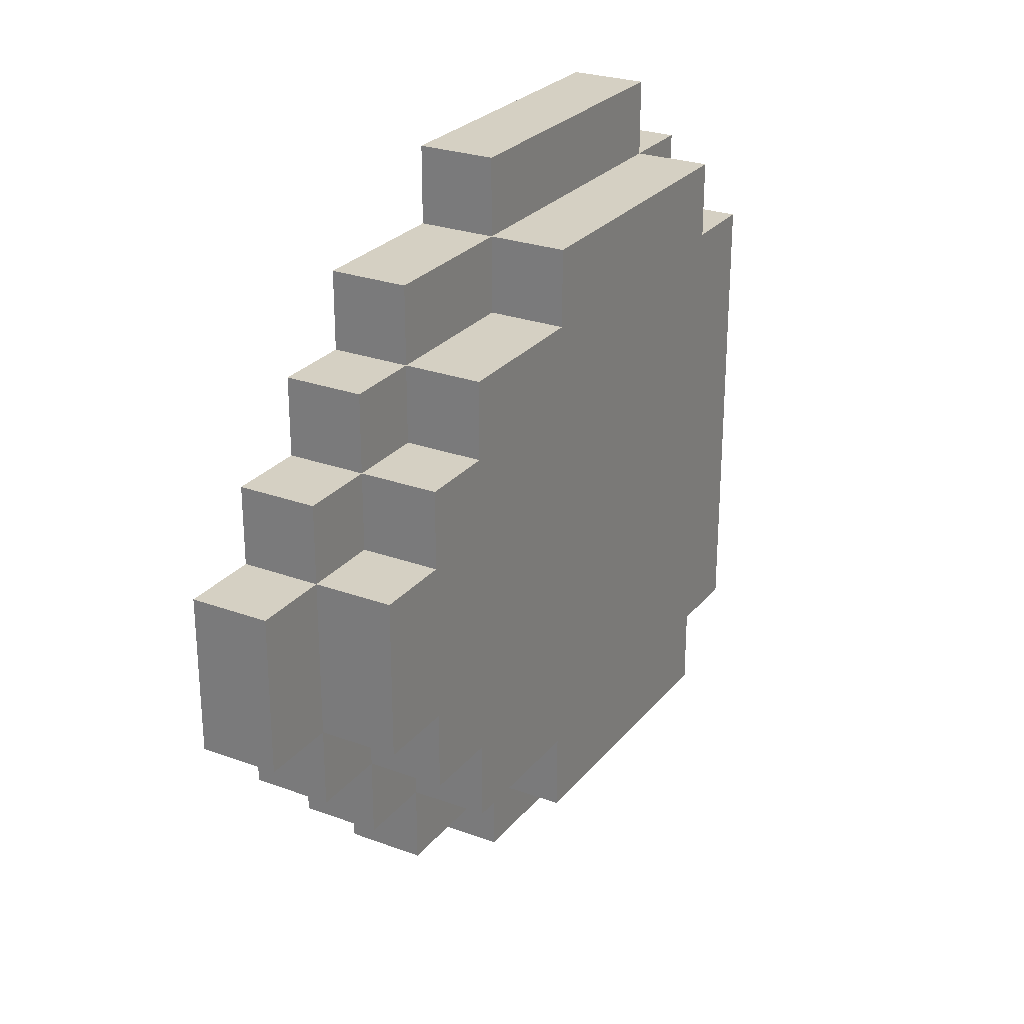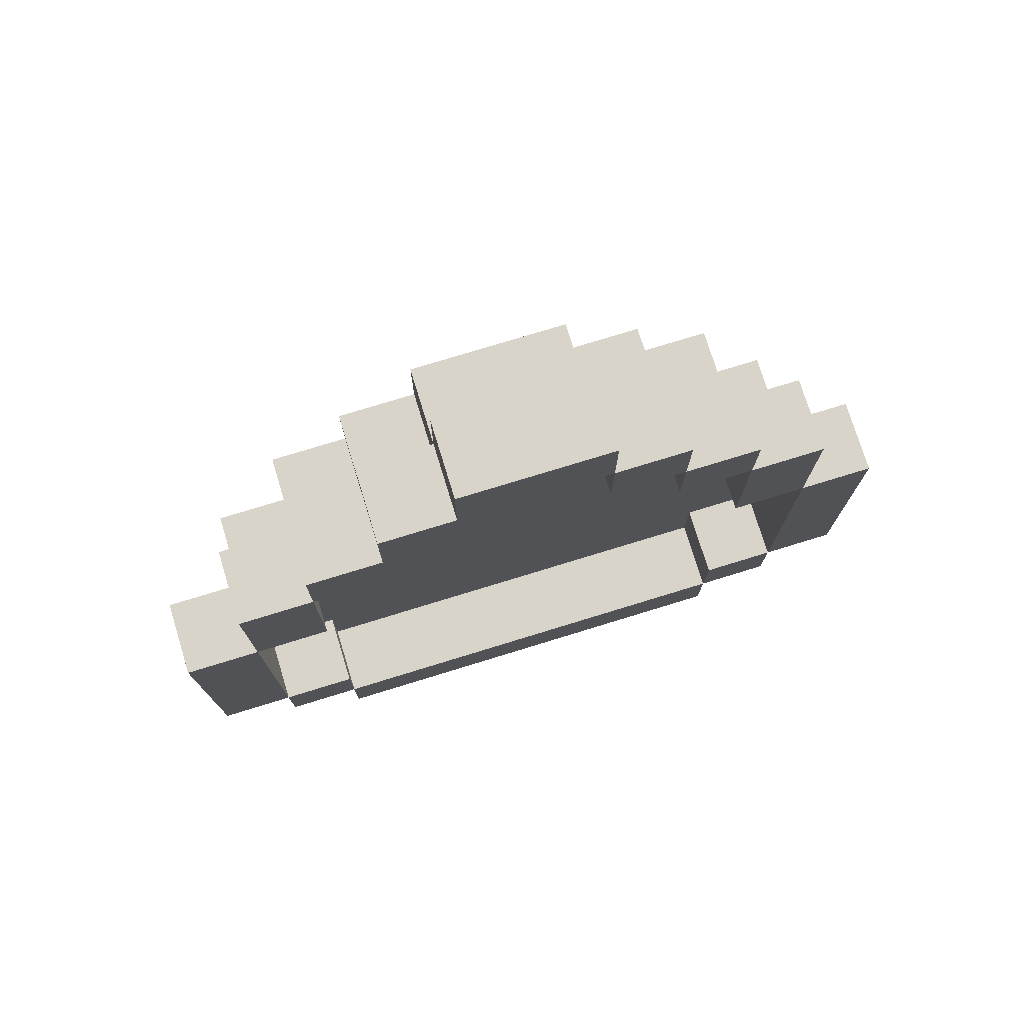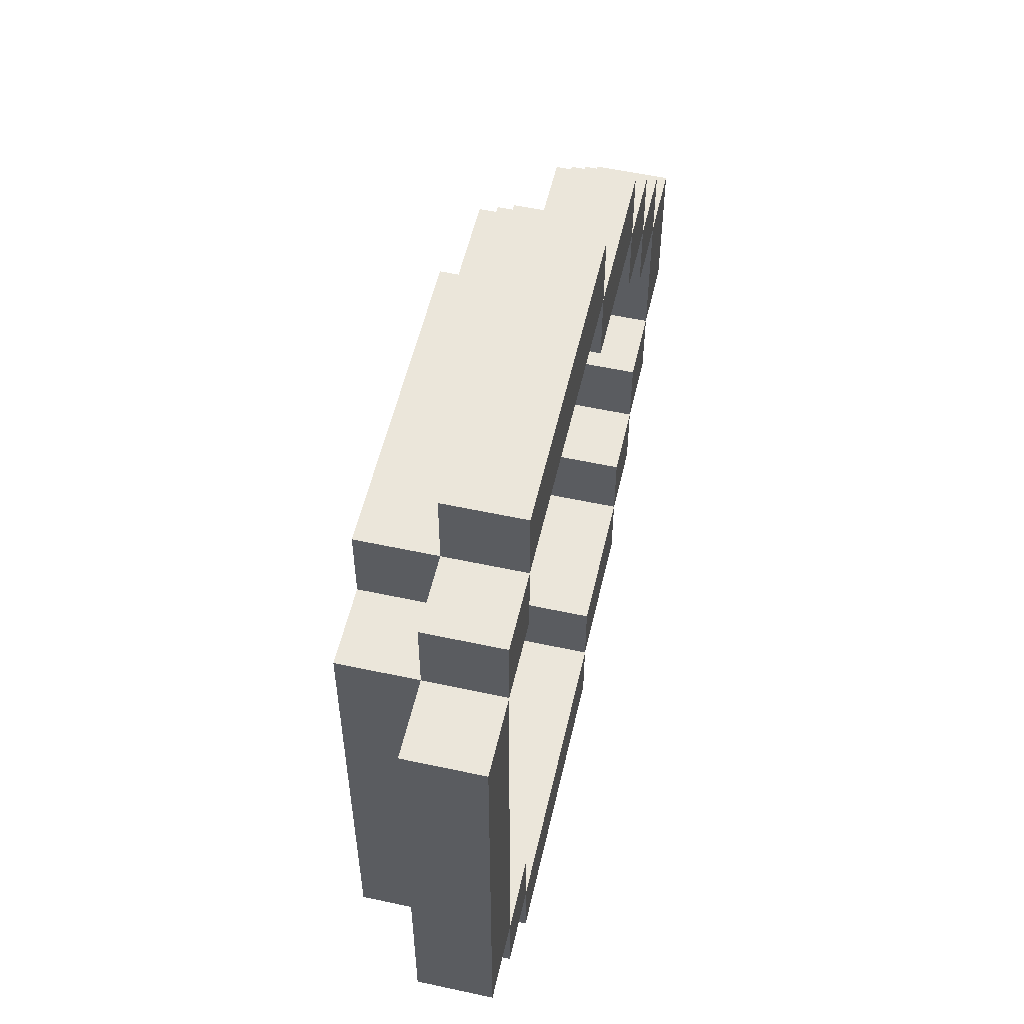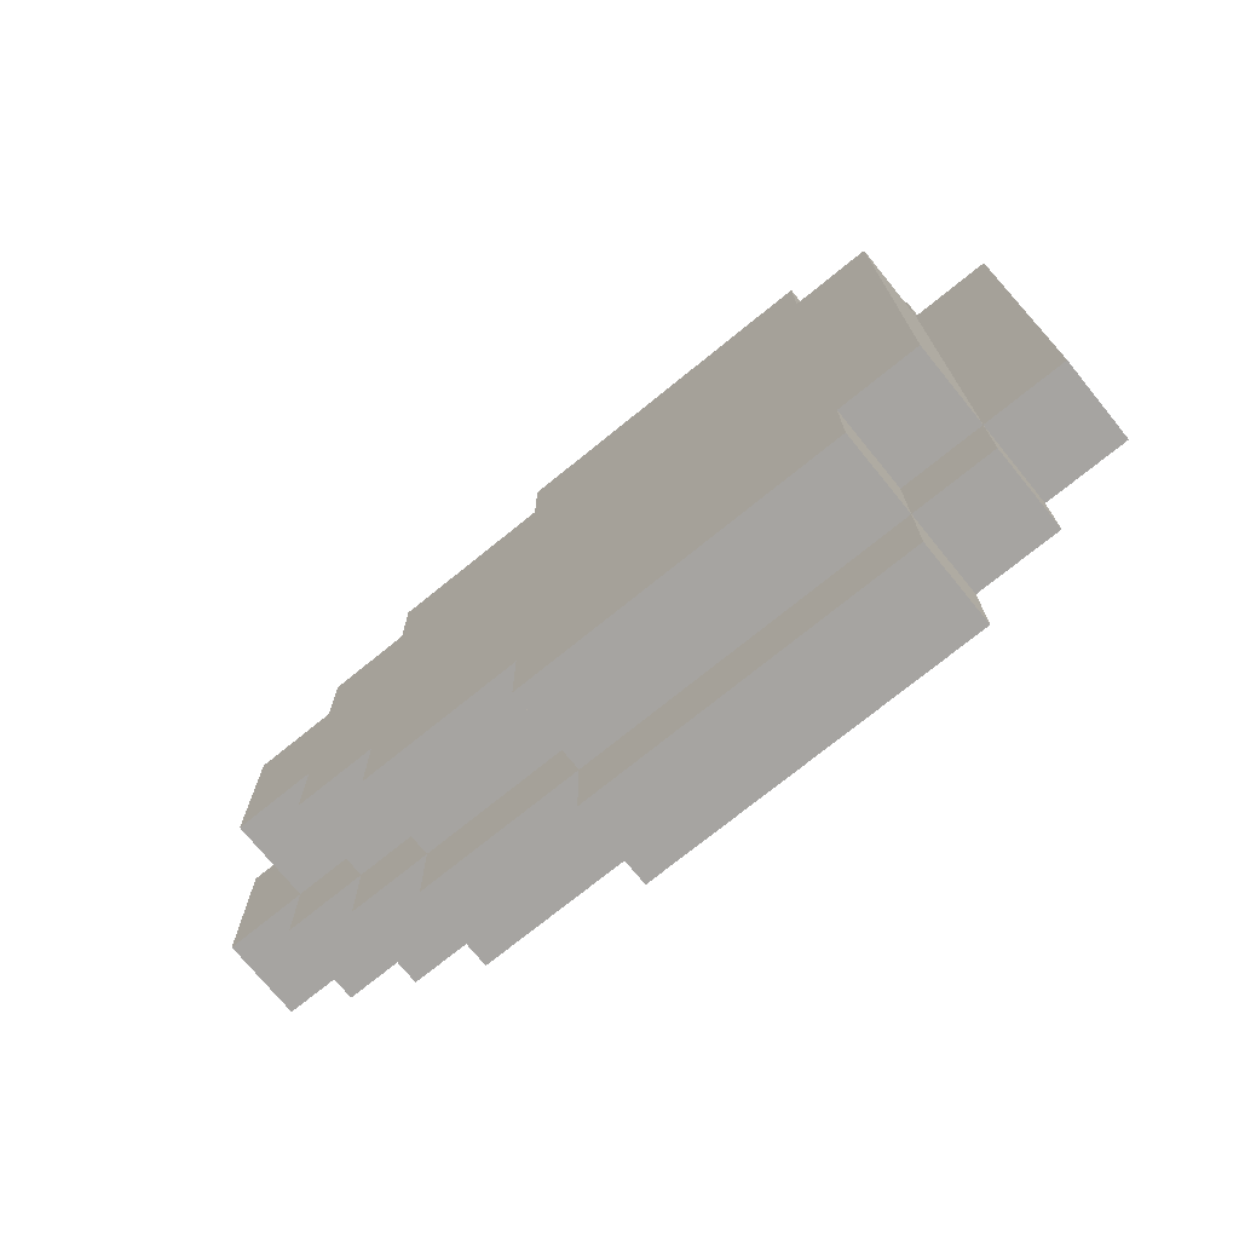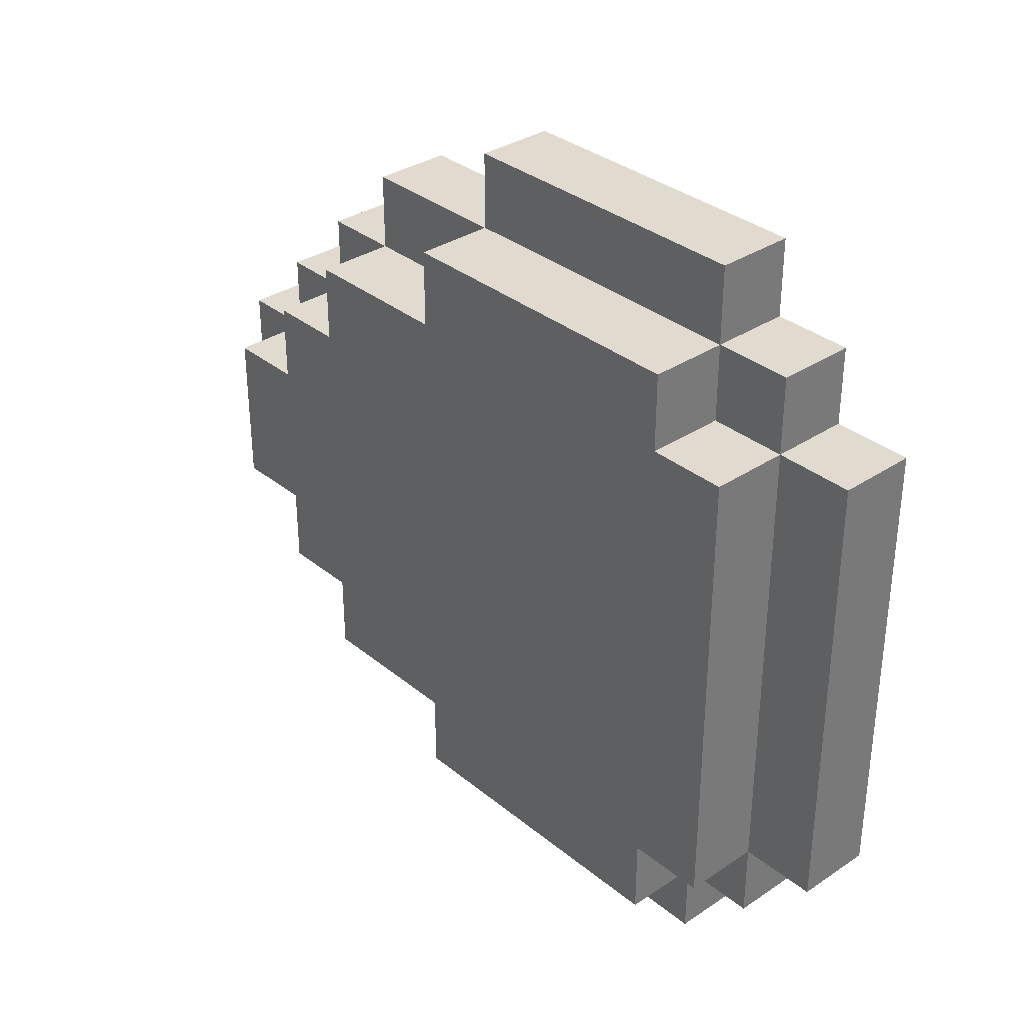
<metadata>
{"format":"obj","ext":"obj","renderer":"f3d","projection":"perspective","resolution":1024,"background":"white","views":[{"elev":26.3,"azim":-150.0,"up":"+Z"},{"elev":75.7,"azim":72.9,"up":"+Y"},{"elev":54.8,"azim":12.9,"up":"+Z"},{"elev":-73.5,"azim":-50.9,"up":"+Z"},{"elev":33.7,"azim":-42.2,"up":"+Z"}]}
</metadata>
<code>
v -0.173 0.173 0.519
v -0.173 0.173 0.173
v -0.173 0.173 -0.173
v -0.173 0.173 -0.519
v -0.173 0.346 0.692
v -0.173 0.346 0.519
v -0.173 0.346 -0.519
v -0.173 0.346 -0.692
v -0.173 0.519 0.692
v -0.173 0.519 0.173
v -0.173 0.519 -0.173
v -0.173 0.519 -0.692
v -0.173 0.865 0.692
v -0.173 0.865 0.173
v -0.173 0.865 -0.173
v -0.173 0.865 -0.692
v -0.173 1.038 0.692
v -0.173 1.038 0.519
v -0.173 1.038 -0.519
v -0.173 1.038 -0.692
v -0.173 1.384 0.519
v -0.173 1.384 0.346
v -0.173 1.384 -0.346
v -0.173 1.384 -0.519
v -0.173 1.557 0.346
v -0.173 1.557 0.173
v -0.173 1.557 -0.173
v -0.173 1.557 -0.346
v -0.173 1.73 0.173
v -0.173 1.73 -0.173
v 0 0 0.519
v 0 0 -0.519
v 0 0.173 0.692
v 0 0.173 0.519
v 0 0.173 0.173
v 0 0.173 -0.173
v 0 0.173 -0.519
v 0 0.173 -0.692
v 0 0.346 0.865
v 0 0.346 0.692
v 0 0.346 0.519
v 0 0.346 -0.519
v 0 0.346 -0.692
v 0 0.346 -0.865
v 0 0.519 0.692
v 0 0.519 -0.692
v 0 0.865 0.692
v 0 0.865 -0.692
v 0 1.038 0.865
v 0 1.038 0.692
v 0 1.038 0.519
v 0 1.038 -0.519
v 0 1.038 -0.692
v 0 1.038 -0.865
v 0 1.384 0.692
v 0 1.384 0.519
v 0 1.384 0.346
v 0 1.384 -0.346
v 0 1.384 -0.519
v 0 1.384 -0.692
v 0 1.557 0.519
v 0 1.557 0.346
v 0 1.557 0.173
v 0 1.557 -0.173
v 0 1.557 -0.346
v 0 1.557 -0.519
v 0 1.73 0.346
v 0 1.73 0.173
v 0 1.73 -0.173
v 0 1.73 -0.346
v 0 1.903 0.173
v 0 1.903 -0.173
v 0 0.173 0.519
v 0 0.173 0.173
v 0 0.173 -0.173
v 0 0.173 -0.519
v 0 0.346 0.692
v 0 0.346 0.519
v 0 0.346 -0.519
v 0 0.346 -0.692
v 0 0.519 0.692
v 0 0.519 0.173
v 0 0.519 -0.173
v 0 0.519 -0.692
v 0 0.865 0.692
v 0 0.865 0.173
v 0 0.865 -0.173
v 0 0.865 -0.692
v 0 1.038 0.692
v 0 1.038 0.519
v 0 1.038 -0.519
v 0 1.038 -0.692
v 0 1.384 0.519
v 0 1.384 0.346
v 0 1.384 -0.346
v 0 1.384 -0.519
v 0 1.557 0.346
v 0 1.557 0.173
v 0 1.557 -0.173
v 0 1.557 -0.346
v 0 1.73 0.173
v 0 1.73 -0.173
v 0.173 0 0.519
v 0.173 0 -0.519
v 0.173 0.173 0.692
v 0.173 0.173 0.519
v 0.173 0.173 -0.519
v 0.173 0.173 -0.692
v 0.173 0.346 0.865
v 0.173 0.346 0.692
v 0.173 0.346 0.519
v 0.173 0.346 -0.519
v 0.173 0.346 -0.692
v 0.173 0.346 -0.865
v 0.173 1.038 0.865
v 0.173 1.038 0.692
v 0.173 1.038 0.519
v 0.173 1.038 -0.519
v 0.173 1.038 -0.692
v 0.173 1.038 -0.865
v 0.173 1.384 0.692
v 0.173 1.384 0.519
v 0.173 1.384 0.346
v 0.173 1.384 -0.346
v 0.173 1.384 -0.519
v 0.173 1.384 -0.692
v 0.173 1.557 0.519
v 0.173 1.557 0.346
v 0.173 1.557 0.173
v 0.173 1.557 -0.173
v 0.173 1.557 -0.346
v 0.173 1.557 -0.519
v 0.173 1.73 0.346
v 0.173 1.73 0.173
v 0.173 1.73 -0.173
v 0.173 1.73 -0.346
v 0.173 1.903 0.173
v 0.173 1.903 -0.173
v 0 0.346 0.865
v 0 1.038 0.865
v 0.173 0.346 0.865
v 0.173 1.038 0.865
v -0.173 0.346 0.692
v -0.173 0.519 0.692
v -0.173 0.865 0.692
v -0.173 1.038 0.692
v 0 0.173 0.692
v 0 0.346 0.692
v 0 0.519 0.692
v 0 0.865 0.692
v 0 1.038 0.692
v 0 1.384 0.692
v 0.173 0.173 0.692
v 0.173 0.346 0.692
v 0.173 1.038 0.692
v 0.173 1.384 0.692
v -0.173 0.173 0.519
v -0.173 0.346 0.519
v -0.173 1.038 0.519
v -0.173 1.384 0.519
v 0 0 0.519
v 0 0.173 0.519
v 0 0.346 0.519
v 0 1.038 0.519
v 0 1.384 0.519
v 0 1.557 0.519
v 0.173 0 0.519
v 0.173 0.173 0.519
v 0.173 1.384 0.519
v 0.173 1.557 0.519
v -0.173 1.384 0.346
v -0.173 1.557 0.346
v 0 1.384 0.346
v 0 1.557 0.346
v 0 1.73 0.346
v 0.173 1.557 0.346
v 0.173 1.73 0.346
v -0.173 1.557 0.173
v -0.173 1.73 0.173
v 0 1.557 0.173
v 0 1.73 0.173
v 0 1.903 0.173
v 0.173 1.73 0.173
v 0.173 1.903 0.173
v 0 1.557 -0.173
v 0 1.73 -0.173
v 0.173 1.557 -0.173
v 0.173 1.73 -0.173
v 0 1.384 -0.346
v 0 1.557 -0.346
v 0.173 1.384 -0.346
v 0.173 1.557 -0.346
v 0 0.173 -0.519
v 0 0.346 -0.519
v 0 1.038 -0.519
v 0 1.384 -0.519
v 0.173 0.173 -0.519
v 0.173 0.346 -0.519
v 0.173 1.038 -0.519
v 0.173 1.384 -0.519
v 0 0.346 -0.692
v 0 0.519 -0.692
v 0 0.865 -0.692
v 0 1.038 -0.692
v 0.173 0.346 -0.692
v 0.173 1.038 -0.692
v 0 0.346 0.692
v 0 0.519 0.692
v 0 0.865 0.692
v 0 1.038 0.692
v 0.173 0.346 0.692
v 0.173 1.038 0.692
v 0 0.173 0.519
v 0 0.346 0.519
v 0 1.038 0.519
v 0 1.384 0.519
v 0.173 0.173 0.519
v 0.173 0.346 0.519
v 0.173 1.038 0.519
v 0.173 1.384 0.519
v 0 1.384 0.346
v 0 1.557 0.346
v 0.173 1.384 0.346
v 0.173 1.557 0.346
v 0 1.557 0.173
v 0 1.73 0.173
v 0.173 1.557 0.173
v 0.173 1.73 0.173
v -0.173 1.557 -0.173
v -0.173 1.73 -0.173
v 0 1.557 -0.173
v 0 1.73 -0.173
v 0 1.903 -0.173
v 0.173 1.73 -0.173
v 0.173 1.903 -0.173
v -0.173 1.384 -0.346
v -0.173 1.557 -0.346
v 0 1.384 -0.346
v 0 1.557 -0.346
v 0 1.73 -0.346
v 0.173 1.557 -0.346
v 0.173 1.73 -0.346
v -0.173 0.173 -0.519
v -0.173 0.346 -0.519
v -0.173 1.038 -0.519
v -0.173 1.384 -0.519
v 0 0 -0.519
v 0 0.173 -0.519
v 0 0.346 -0.519
v 0 1.038 -0.519
v 0 1.384 -0.519
v 0 1.557 -0.519
v 0.173 0 -0.519
v 0.173 0.173 -0.519
v 0.173 1.384 -0.519
v 0.173 1.557 -0.519
v -0.173 0.346 -0.692
v -0.173 0.519 -0.692
v -0.173 0.865 -0.692
v -0.173 1.038 -0.692
v 0 0.173 -0.692
v 0 0.346 -0.692
v 0 0.519 -0.692
v 0 0.865 -0.692
v 0 1.038 -0.692
v 0 1.384 -0.692
v 0.173 0.173 -0.692
v 0.173 0.346 -0.692
v 0.173 1.038 -0.692
v 0.173 1.384 -0.692
v 0 0.346 -0.865
v 0 1.038 -0.865
v 0.173 0.346 -0.865
v 0.173 1.038 -0.865
v 0 0 0.519
v 0.173 0 0.519
v 0 0 -0.519
v 0.173 0 -0.519
v 0 0.173 0.692
v 0.173 0.173 0.692
v -0.173 0.173 0.519
v 0 0.173 0.519
v 0.173 0.173 0.519
v -0.173 0.173 0.173
v 0 0.173 0.173
v -0.173 0.173 -0.173
v 0 0.173 -0.173
v -0.173 0.173 -0.519
v 0 0.173 -0.519
v 0.173 0.173 -0.519
v 0 0.173 -0.692
v 0.173 0.173 -0.692
v 0 0.346 0.865
v 0.173 0.346 0.865
v -0.173 0.346 0.692
v 0 0.346 0.692
v 0.173 0.346 0.692
v -0.173 0.346 0.519
v 0 0.346 0.519
v -0.173 0.346 -0.519
v 0 0.346 -0.519
v -0.173 0.346 -0.692
v 0 0.346 -0.692
v 0.173 0.346 -0.692
v 0 0.346 -0.865
v 0.173 0.346 -0.865
v 0 1.038 0.692
v 0.173 1.038 0.692
v 0 1.038 0.519
v 0.173 1.038 0.519
v 0 1.038 -0.519
v 0.173 1.038 -0.519
v 0 1.038 -0.692
v 0.173 1.038 -0.692
v 0 1.384 0.519
v 0.173 1.384 0.519
v 0 1.384 0.346
v 0.173 1.384 0.346
v 0 1.384 -0.346
v 0.173 1.384 -0.346
v 0 1.384 -0.519
v 0.173 1.384 -0.519
v 0 1.557 0.346
v 0.173 1.557 0.346
v 0 1.557 0.173
v 0.173 1.557 0.173
v 0 1.557 -0.173
v 0.173 1.557 -0.173
v 0 1.557 -0.346
v 0.173 1.557 -0.346
v 0 1.73 0.173
v 0.173 1.73 0.173
v 0 1.73 -0.173
v 0.173 1.73 -0.173
v 0 0.173 0.519
v 0.173 0.173 0.519
v 0 0.173 0.173
v 0 0.173 -0.173
v 0 0.173 -0.519
v 0.173 0.173 -0.519
v 0 0.346 0.692
v 0.173 0.346 0.692
v 0 0.346 0.519
v 0.173 0.346 0.519
v 0 0.346 -0.519
v 0.173 0.346 -0.519
v 0 0.346 -0.692
v 0.173 0.346 -0.692
v 0 1.038 0.865
v 0.173 1.038 0.865
v -0.173 1.038 0.692
v 0 1.038 0.692
v 0.173 1.038 0.692
v -0.173 1.038 0.519
v 0 1.038 0.519
v -0.173 1.038 -0.519
v 0 1.038 -0.519
v -0.173 1.038 -0.692
v 0 1.038 -0.692
v 0.173 1.038 -0.692
v 0 1.038 -0.865
v 0.173 1.038 -0.865
v 0 1.384 0.692
v 0.173 1.384 0.692
v -0.173 1.384 0.519
v 0 1.384 0.519
v 0.173 1.384 0.519
v -0.173 1.384 0.346
v 0 1.384 0.346
v -0.173 1.384 -0.346
v 0 1.384 -0.346
v -0.173 1.384 -0.519
v 0 1.384 -0.519
v 0.173 1.384 -0.519
v 0 1.384 -0.692
v 0.173 1.384 -0.692
v 0 1.557 0.519
v 0.173 1.557 0.519
v -0.173 1.557 0.346
v 0 1.557 0.346
v 0.173 1.557 0.346
v -0.173 1.557 0.173
v 0 1.557 0.173
v -0.173 1.557 -0.173
v 0 1.557 -0.173
v -0.173 1.557 -0.346
v 0 1.557 -0.346
v 0.173 1.557 -0.346
v 0 1.557 -0.519
v 0.173 1.557 -0.519
v 0 1.73 0.346
v 0.173 1.73 0.346
v -0.173 1.73 0.173
v 0 1.73 0.173
v 0.173 1.73 0.173
v -0.173 1.73 -0.173
v 0 1.73 -0.173
v 0.173 1.73 -0.173
v 0 1.73 -0.346
v 0.173 1.73 -0.346
v 0 1.903 0.173
v 0.173 1.903 0.173
v 0 1.903 -0.173
v 0.173 1.903 -0.173
f 6 2 1
f 7 4 3
f 9 6 5
f 10 3 2
f 10 6 9
f 10 2 6
f 11 8 7
f 11 3 10
f 11 7 3
f 12 8 11
f 13 10 9
f 13 11 10
f 13 12 11
f 14 12 13
f 15 12 14
f 16 12 15
f 17 14 13
f 18 14 17
f 19 16 15
f 20 16 19
f 21 14 18
f 22 14 21
f 23 19 15
f 24 19 23
f 25 14 22
f 26 15 14
f 26 14 25
f 27 23 15
f 27 15 26
f 28 23 27
f 29 27 26
f 30 27 29
f 34 32 31
f 35 32 34
f 36 32 35
f 37 32 36
f 40 34 33
f 41 34 40
f 42 38 37
f 43 38 42
f 45 40 39
f 46 44 43
f 47 45 39
f 48 44 46
f 49 47 39
f 50 47 49
f 53 44 48
f 54 44 53
f 55 51 50
f 56 51 55
f 59 53 52
f 60 53 59
f 61 57 56
f 62 57 61
f 65 59 58
f 66 59 65
f 67 63 62
f 68 63 67
f 69 65 64
f 70 65 69
f 71 69 68
f 72 69 71
f 73 74 78
f 75 76 79
f 77 78 81
f 74 75 82
f 81 78 82
f 78 74 82
f 79 80 83
f 82 75 83
f 75 79 83
f 83 80 84
f 81 82 85
f 82 83 85
f 83 84 85
f 85 84 86
f 86 84 87
f 87 84 88
f 85 86 89
f 89 86 90
f 87 88 91
f 91 88 92
f 90 86 93
f 93 86 94
f 87 91 95
f 95 91 96
f 94 86 97
f 86 87 98
f 97 86 98
f 87 95 99
f 98 87 99
f 99 95 100
f 98 99 101
f 101 99 102
f 103 104 106
f 106 104 107
f 105 106 110
f 110 106 111
f 107 108 112
f 112 108 113
f 109 110 115
f 115 110 116
f 113 114 119
f 119 114 120
f 116 117 121
f 121 117 122
f 118 119 125
f 125 119 126
f 122 123 127
f 127 123 128
f 124 125 131
f 131 125 132
f 128 129 133
f 133 129 134
f 130 131 135
f 135 131 136
f 134 135 137
f 137 135 138
f 141 140 139
f 142 140 141
f 148 144 143
f 149 145 144
f 149 144 148
f 150 146 145
f 150 145 149
f 151 146 150
f 153 148 147
f 154 148 153
f 155 152 151
f 156 152 155
f 162 158 157
f 163 158 162
f 164 160 159
f 165 160 164
f 167 162 161
f 168 162 167
f 169 166 165
f 170 166 169
f 173 172 171
f 174 172 173
f 176 175 174
f 177 175 176
f 180 179 178
f 181 179 180
f 183 182 181
f 184 182 183
f 187 186 185
f 188 186 187
f 191 190 189
f 192 190 191
f 197 194 193
f 198 194 197
f 199 196 195
f 200 196 199
f 205 202 201
f 205 204 203
f 205 203 202
f 206 204 205
f 207 208 211
f 209 210 211
f 208 209 211
f 211 210 212
f 213 214 217
f 217 214 218
f 215 216 219
f 219 216 220
f 221 222 223
f 223 222 224
f 225 226 227
f 227 226 228
f 229 230 231
f 231 230 232
f 232 233 234
f 234 233 235
f 236 237 238
f 238 237 239
f 239 240 241
f 241 240 242
f 243 244 248
f 248 244 249
f 245 246 250
f 250 246 251
f 247 248 253
f 253 248 254
f 251 252 255
f 255 252 256
f 257 258 262
f 258 259 263
f 262 258 263
f 259 260 264
f 263 259 264
f 264 260 265
f 261 262 267
f 267 262 268
f 265 266 269
f 269 266 270
f 271 272 273
f 273 272 274
f 277 276 275
f 278 276 277
f 282 280 279
f 283 280 282
f 284 282 281
f 285 282 284
f 286 285 284
f 287 285 286
f 288 287 286
f 289 287 288
f 291 290 289
f 292 290 291
f 296 294 293
f 297 294 296
f 298 296 295
f 299 296 298
f 302 301 300
f 303 301 302
f 305 304 303
f 306 304 305
f 309 308 307
f 310 308 309
f 313 312 311
f 314 312 313
f 317 316 315
f 318 316 317
f 321 320 319
f 322 320 321
f 325 324 323
f 326 324 325
f 329 328 327
f 330 328 329
f 333 332 331
f 334 332 333
f 335 336 337
f 337 336 338
f 338 336 339
f 339 336 340
f 341 342 343
f 343 342 344
f 345 346 347
f 347 346 348
f 349 350 352
f 352 350 353
f 351 352 354
f 354 352 355
f 356 357 358
f 358 357 359
f 359 360 361
f 361 360 362
f 363 364 366
f 366 364 367
f 365 366 368
f 368 366 369
f 370 371 372
f 372 371 373
f 373 374 375
f 375 374 376
f 377 378 380
f 380 378 381
f 379 380 382
f 382 380 383
f 384 385 386
f 386 385 387
f 387 388 389
f 389 388 390
f 391 392 394
f 394 392 395
f 393 394 396
f 396 394 397
f 397 398 399
f 399 398 400
f 401 402 403
f 403 402 404

</code>
